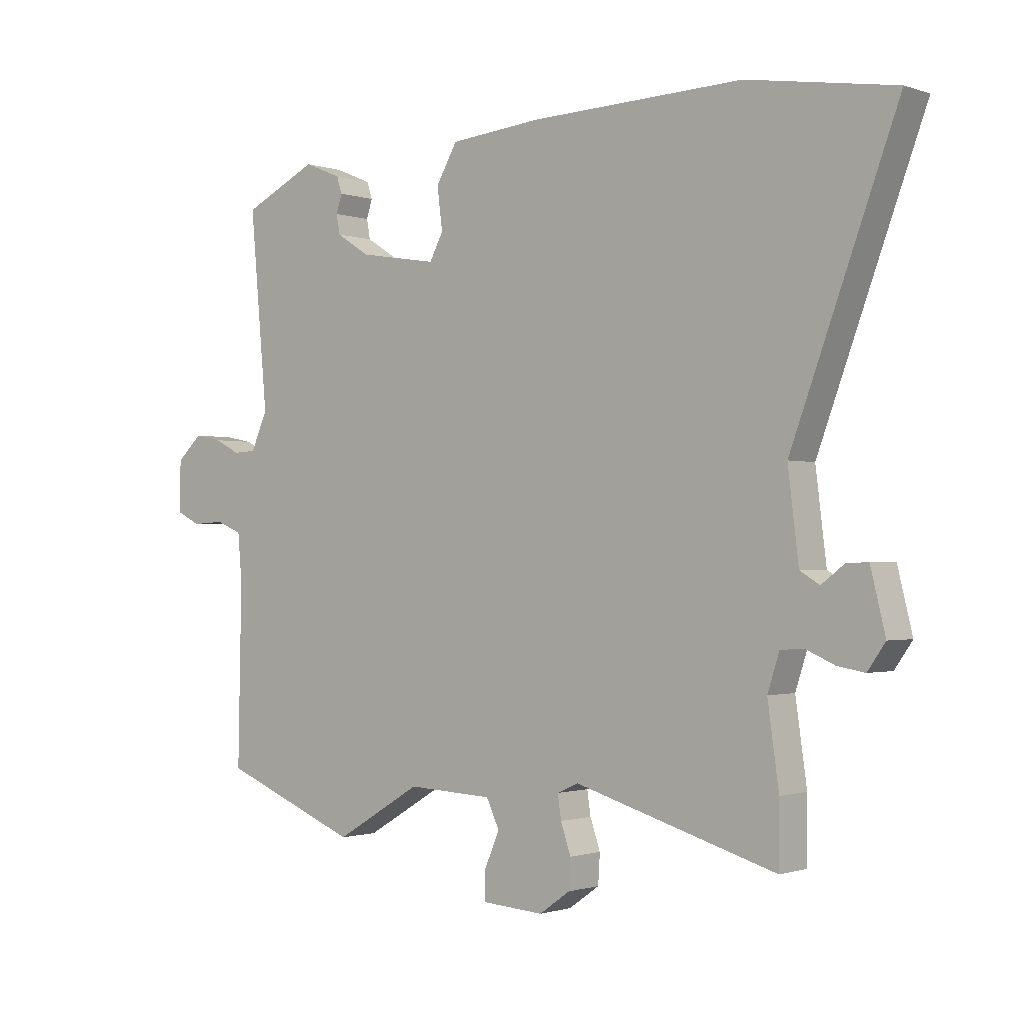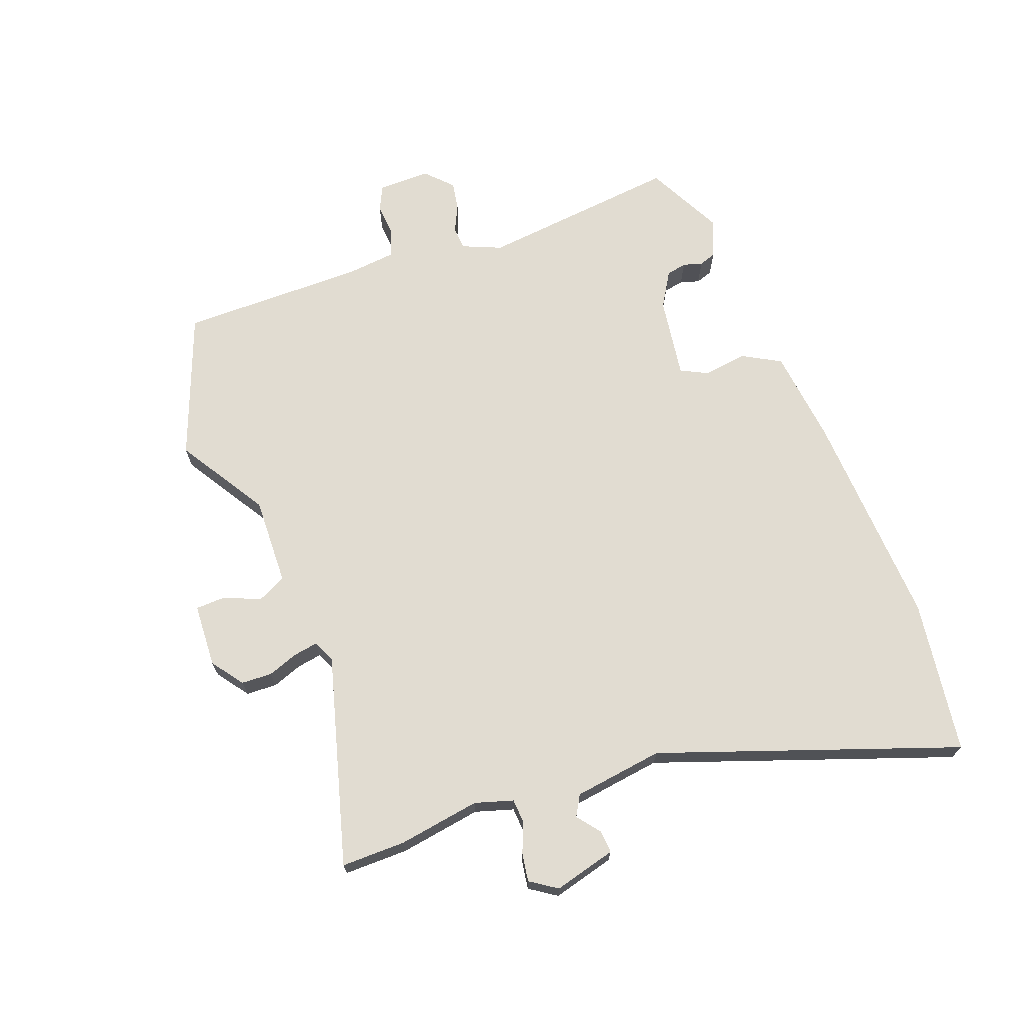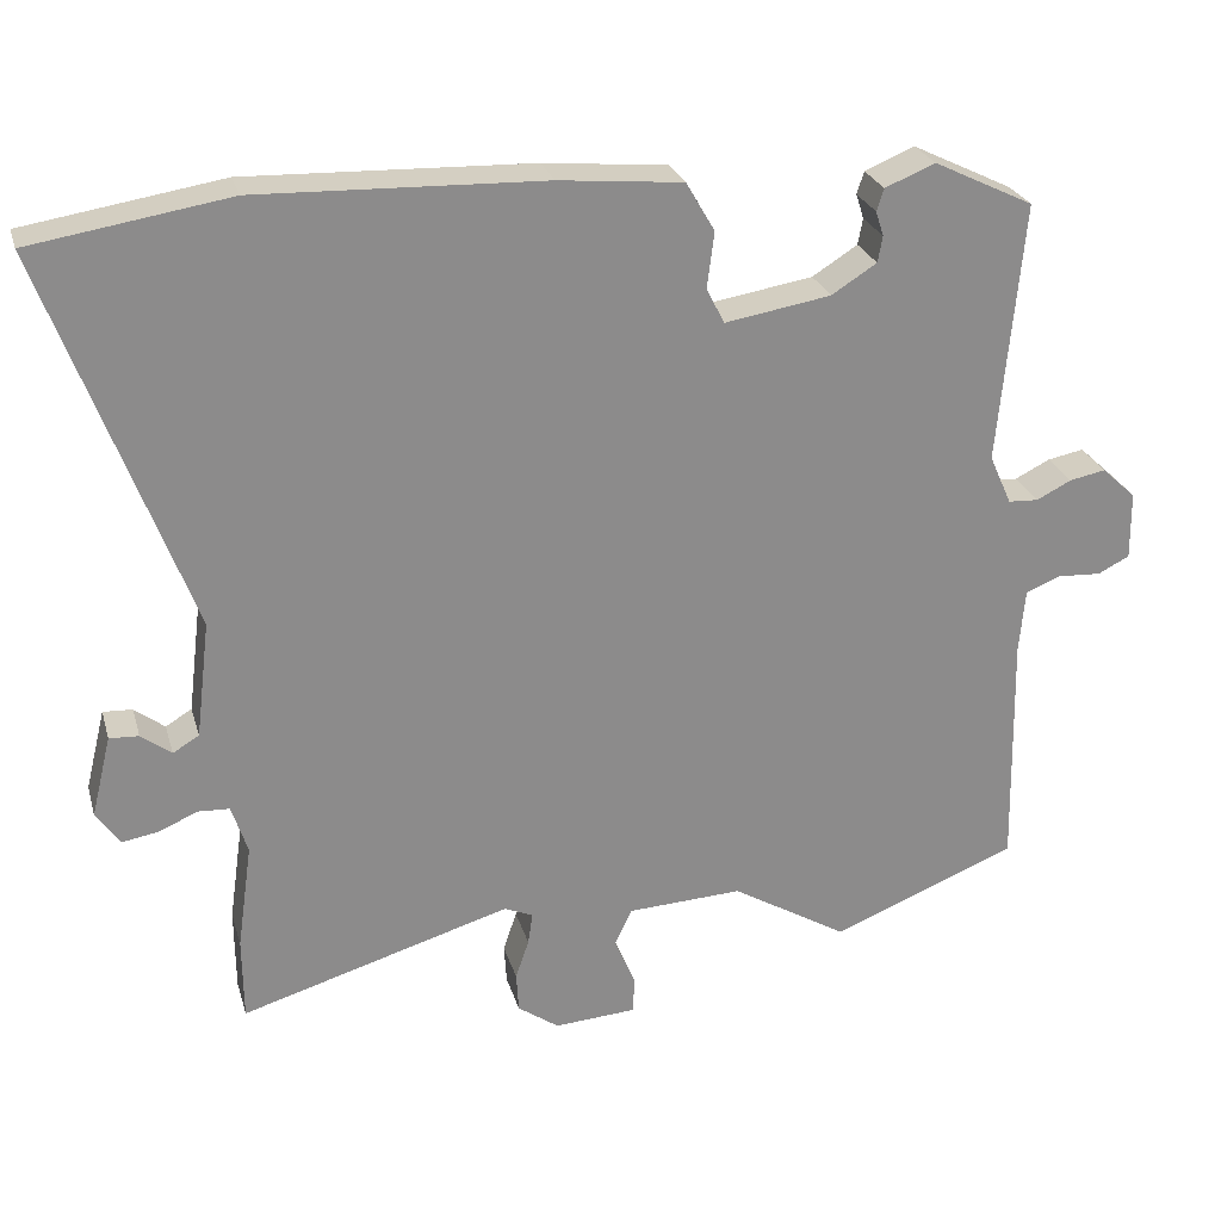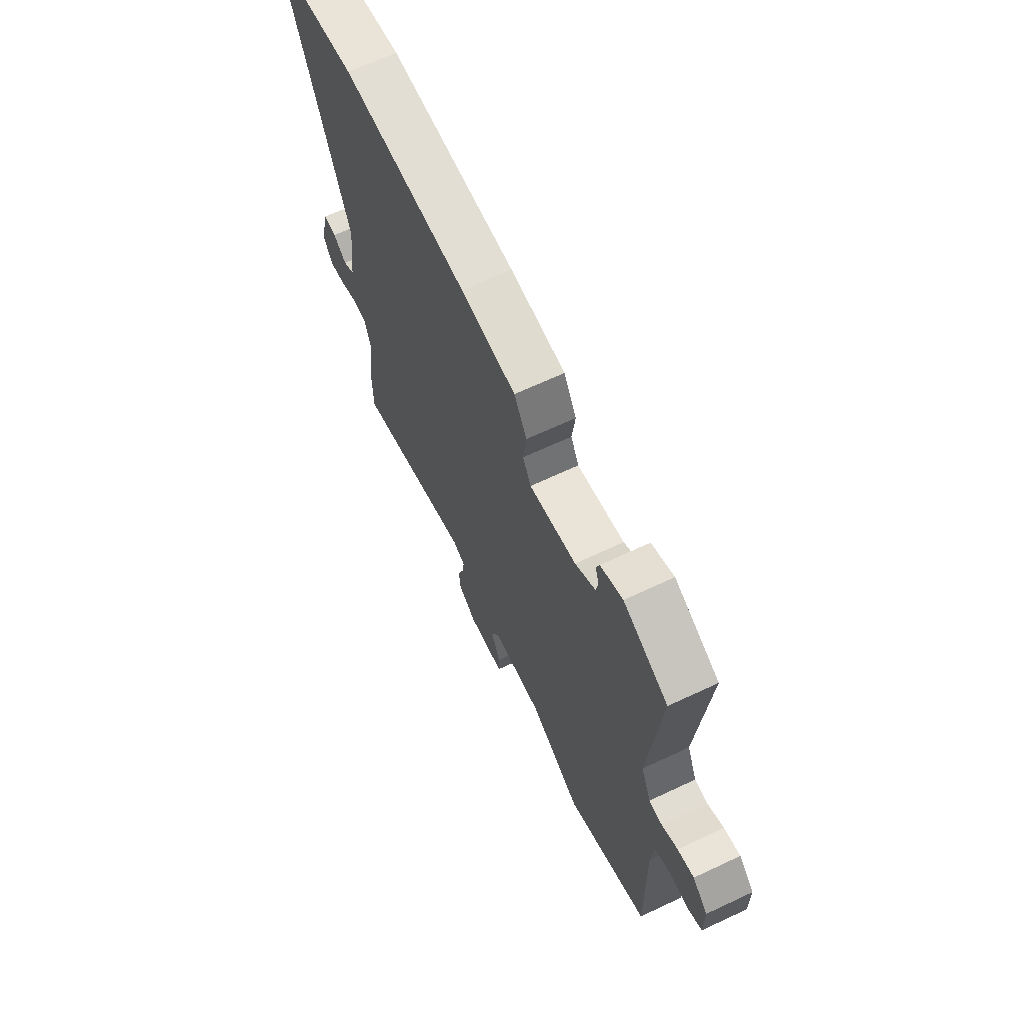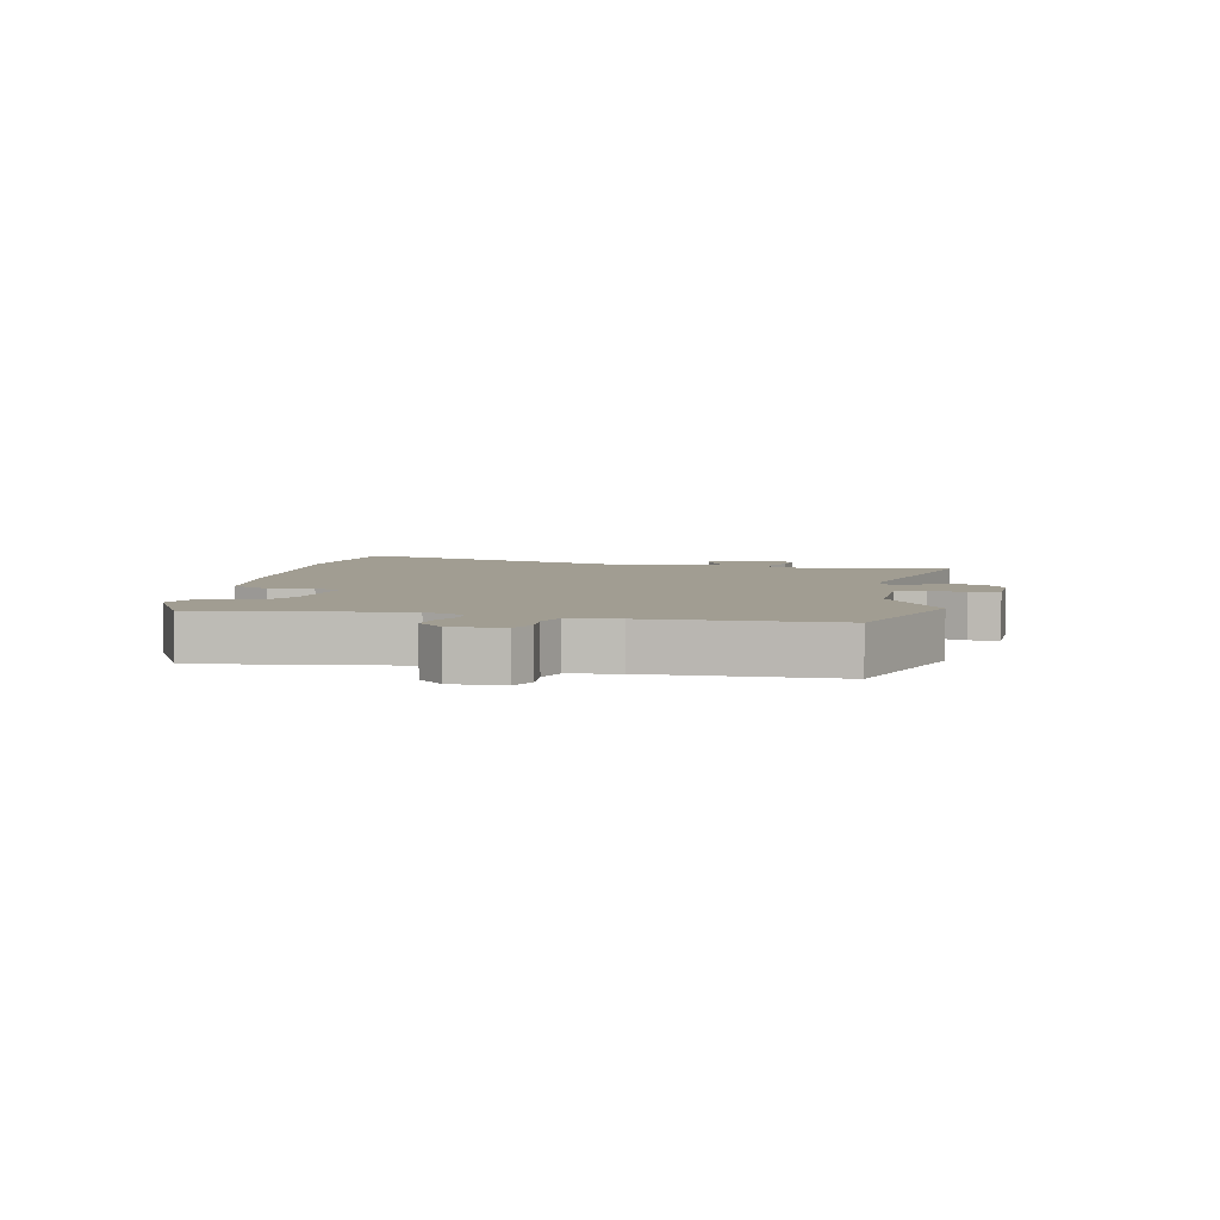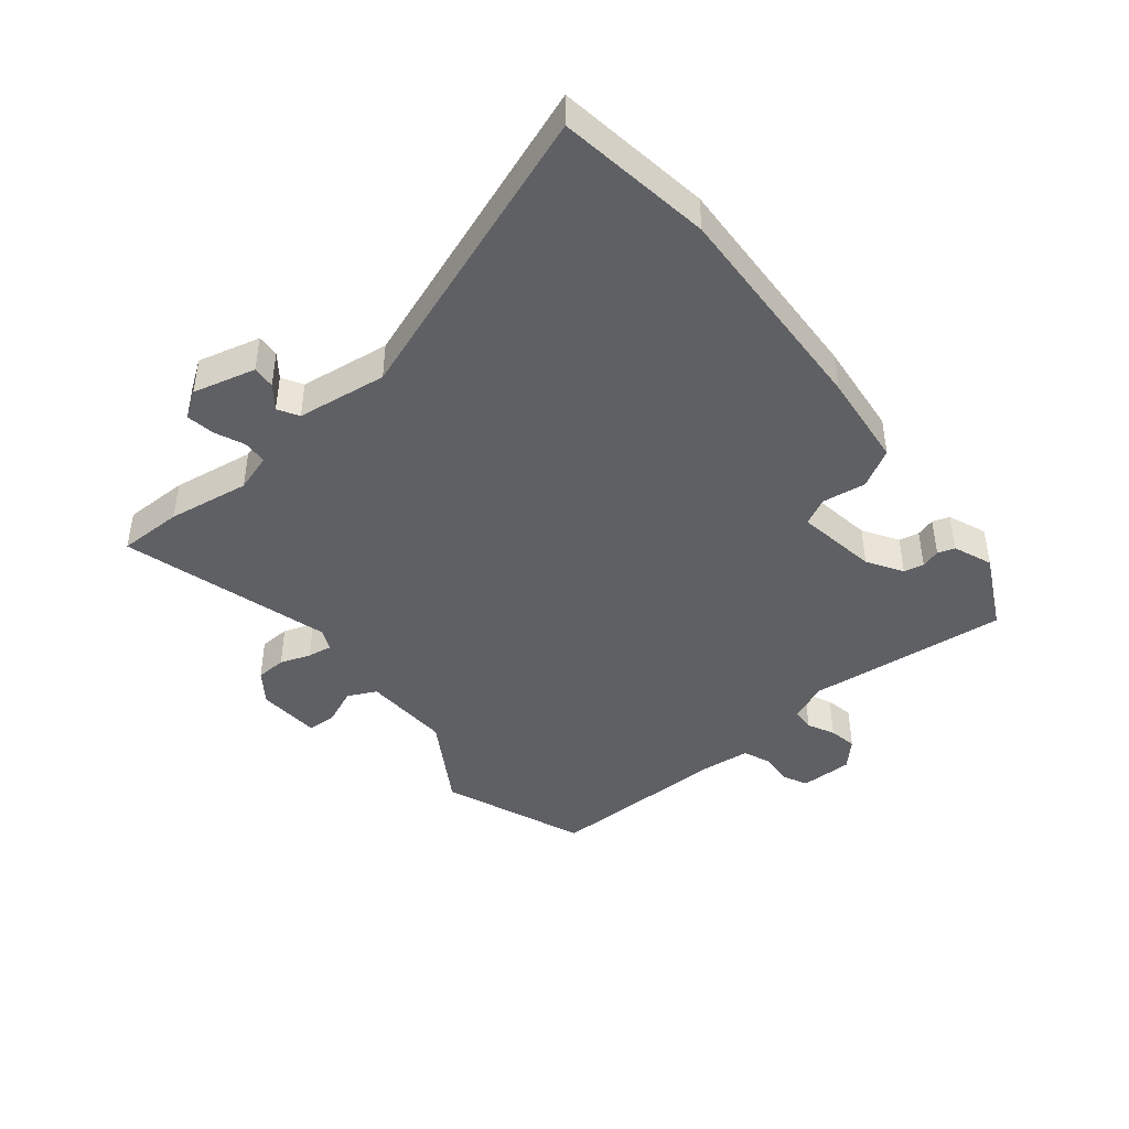
<metadata>
{"format":"obj","ext":"obj","renderer":"f3d","projection":"perspective","resolution":1024,"background":"white","views":[{"elev":-1.1,"azim":-140.7,"up":"+Z"},{"elev":69.2,"azim":-111.5,"up":"+Y"},{"elev":26.0,"azim":-15.1,"up":"+Z"},{"elev":65.8,"azim":64.7,"up":"+Z"},{"elev":4.8,"azim":99.4,"up":"+Y"},{"elev":-43.4,"azim":-51.6,"up":"+Y"}]}
</metadata>
<code>
v 0.507 0.07 0.42
v 0.477 0.07 0.092
v 0.505 0.07 0.029
v 0.543 0.07 0.027
v 0.587 0.07 0.049
v 0.633 0.07 0.058
v 0.676 0.07 0.018
v 0.677 0.07 -0.068
v 0.637 0.07 -0.088
v 0.582 0.07 -0.085
v 0.538 0.07 -0.103
v 0.531 0.07 -0.184
v 0.537 0.07 -0.485
v 0.303 0.07 -0.579
v 0.156 0.07 -0.491
v 0.011 0.07 -0.498
v -0.011 0.07 -0.545
v 0.015 0.07 -0.605
v 0.014 0.07 -0.653
v -0.09 0.07 -0.66
v -0.142 0.07 -0.623
v -0.145 0.07 -0.573
v -0.128 0.07 -0.523
v -0.122 0.07 -0.483
v -0.158 0.07 -0.467
v -0.499 0.07 -0.568
v -0.5 0.07 -0.463
v -0.481 0.07 -0.329
v -0.501 0.07 -0.267
v -0.541 0.07 -0.265
v -0.589 0.07 -0.286
v -0.635 0.07 -0.294
v -0.665 0.07 -0.251
v -0.64 0.07 -0.149
v -0.603 0.07 -0.151
v -0.565 0.07 -0.18
v -0.532 0.07 -0.16
v -0.514 0.07 -0.013
v -0.693 0.07 0.469
v -0.443 0.07 0.509
v -0.083 0.07 0.497
v 0.073 0.07 0.482
v 0.109 0.07 0.42
v 0.1 0.07 0.349
v 0.123 0.07 0.305
v 0.256 0.07 0.327
v 0.313 0.07 0.363
v 0.319 0.07 0.396
v 0.309 0.07 0.427
v 0.318 0.07 0.455
v 0.381 0.07 0.481
v 0.507 0 0.42
v 0.477 0 0.092
v 0.505 0 0.029
v 0.543 0 0.027
v 0.587 0 0.049
v 0.633 0 0.058
v 0.676 0 0.018
v 0.677 0 -0.068
v 0.637 0 -0.088
v 0.582 0 -0.085
v 0.538 0 -0.103
v 0.531 0 -0.184
v 0.537 0 -0.485
v 0.303 0 -0.579
v 0.156 0 -0.491
v 0.011 0 -0.498
v -0.011 0 -0.545
v 0.015 0 -0.605
v 0.014 0 -0.653
v -0.09 0 -0.66
v -0.142 0 -0.623
v -0.145 0 -0.573
v -0.128 0 -0.523
v -0.122 0 -0.483
v -0.158 0 -0.467
v -0.499 0 -0.568
v -0.5 0 -0.463
v -0.481 0 -0.329
v -0.501 0 -0.267
v -0.541 0 -0.265
v -0.589 0 -0.286
v -0.635 0 -0.294
v -0.665 0 -0.251
v -0.64 0 -0.149
v -0.603 0 -0.151
v -0.565 0 -0.18
v -0.532 0 -0.16
v -0.514 0 -0.013
v -0.693 0 0.469
v -0.443 0 0.509
v -0.083 0 0.497
v 0.073 0 0.482
v 0.109 0 0.42
v 0.1 0 0.349
v 0.123 0 0.305
v 0.256 0 0.327
v 0.313 0 0.363
v 0.319 0 0.396
v 0.309 0 0.427
v 0.318 0 0.455
v 0.381 0 0.481
f 48 49 50 51
f 47 48 51 1
f 46 47 1 2
f 45 46 2 3
f 41 42 43 44
f 41 44 45
f 38 39 40 41
f 37 38 41 45
f 33 34 35 36
f 33 36 37
f 30 31 32 33
f 29 30 33 37
f 28 29 37 45
f 25 26 27 28
f 20 21 22 23
f 20 23 24
f 17 18 19 20
f 16 17 20 24
f 15 16 24 25
f 12 13 14 15
f 11 12 15 25
f 7 8 9 10
f 7 10 11
f 4 5 6 7
f 3 4 7 11
f 25 28 45
f 3 11 25 45
f 102 101 100 99
f 52 102 99 98
f 53 52 98 97
f 54 53 97 96
f 95 94 93 92
f 96 95 92
f 92 91 90 89
f 96 92 89 88
f 87 86 85 84
f 88 87 84
f 84 83 82 81
f 88 84 81 80
f 96 88 80 79
f 79 78 77 76
f 74 73 72 71
f 75 74 71
f 71 70 69 68
f 75 71 68 67
f 76 75 67 66
f 66 65 64 63
f 76 66 63 62
f 61 60 59 58
f 62 61 58
f 58 57 56 55
f 62 58 55 54
f 96 79 76
f 96 76 62 54
f 1 52 53 2
f 2 53 54 3
f 3 54 55 4
f 4 55 56 5
f 5 56 57 6
f 6 57 58 7
f 7 58 59 8
f 8 59 60 9
f 9 60 61 10
f 10 61 62 11
f 11 62 63 12
f 12 63 64 13
f 13 64 65 14
f 14 65 66 15
f 15 66 67 16
f 16 67 68 17
f 17 68 69 18
f 18 69 70 19
f 19 70 71 20
f 20 71 72 21
f 21 72 73 22
f 22 73 74 23
f 23 74 75 24
f 24 75 76 25
f 25 76 77 26
f 26 77 78 27
f 27 78 79 28
f 28 79 80 29
f 29 80 81 30
f 30 81 82 31
f 31 82 83 32
f 32 83 84 33
f 33 84 85 34
f 34 85 86 35
f 35 86 87 36
f 36 87 88 37
f 37 88 89 38
f 38 89 90 39
f 39 90 91 40
f 40 91 92 41
f 41 92 93 42
f 42 93 94 43
f 43 94 95 44
f 44 95 96 45
f 45 96 97 46
f 46 97 98 47
f 47 98 99 48
f 48 99 100 49
f 49 100 101 50
f 50 101 102 51
f 51 102 52 1

</code>
